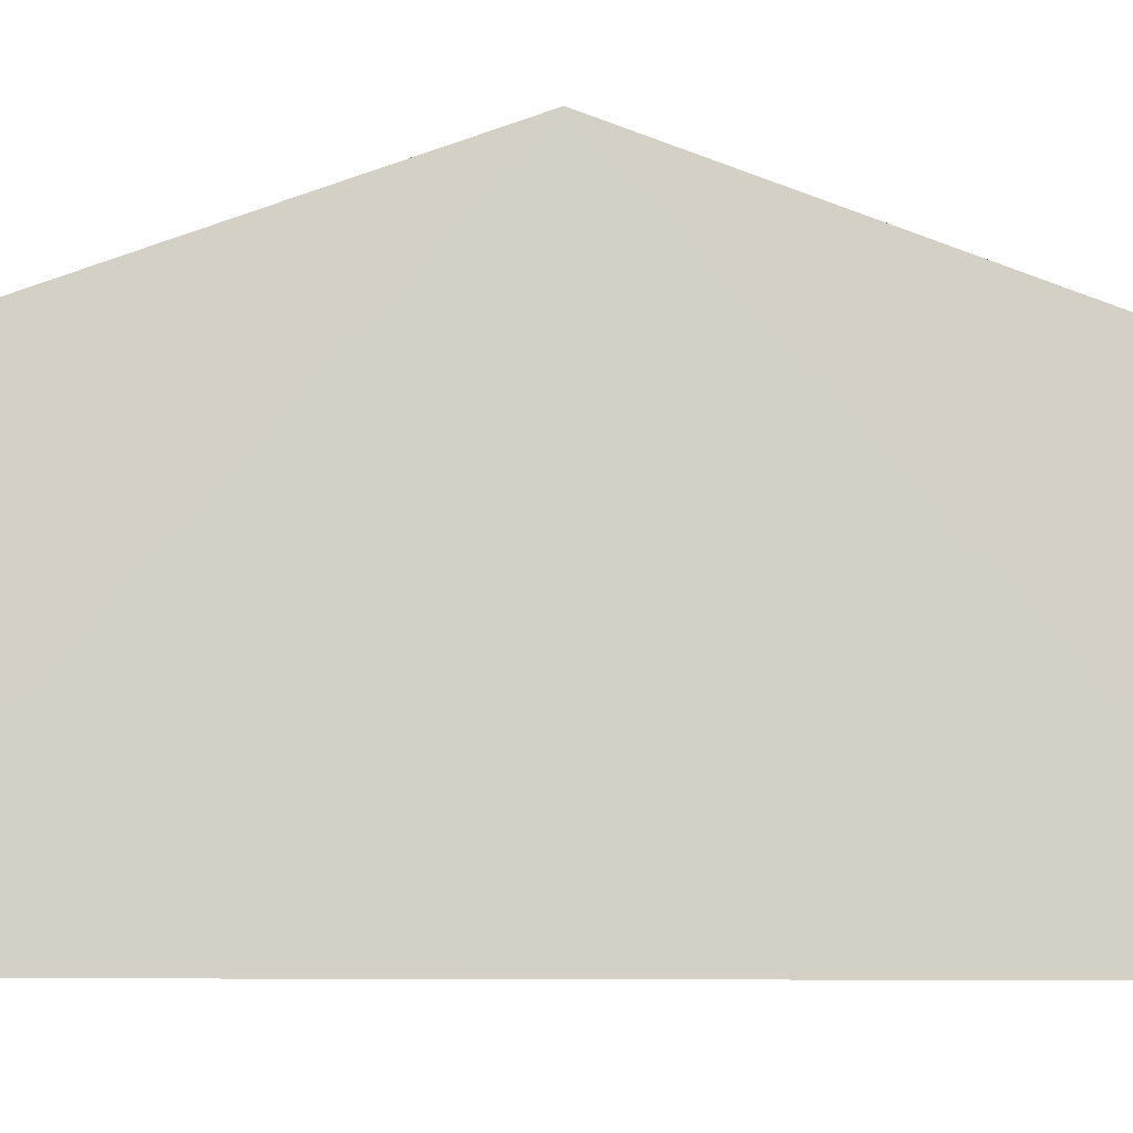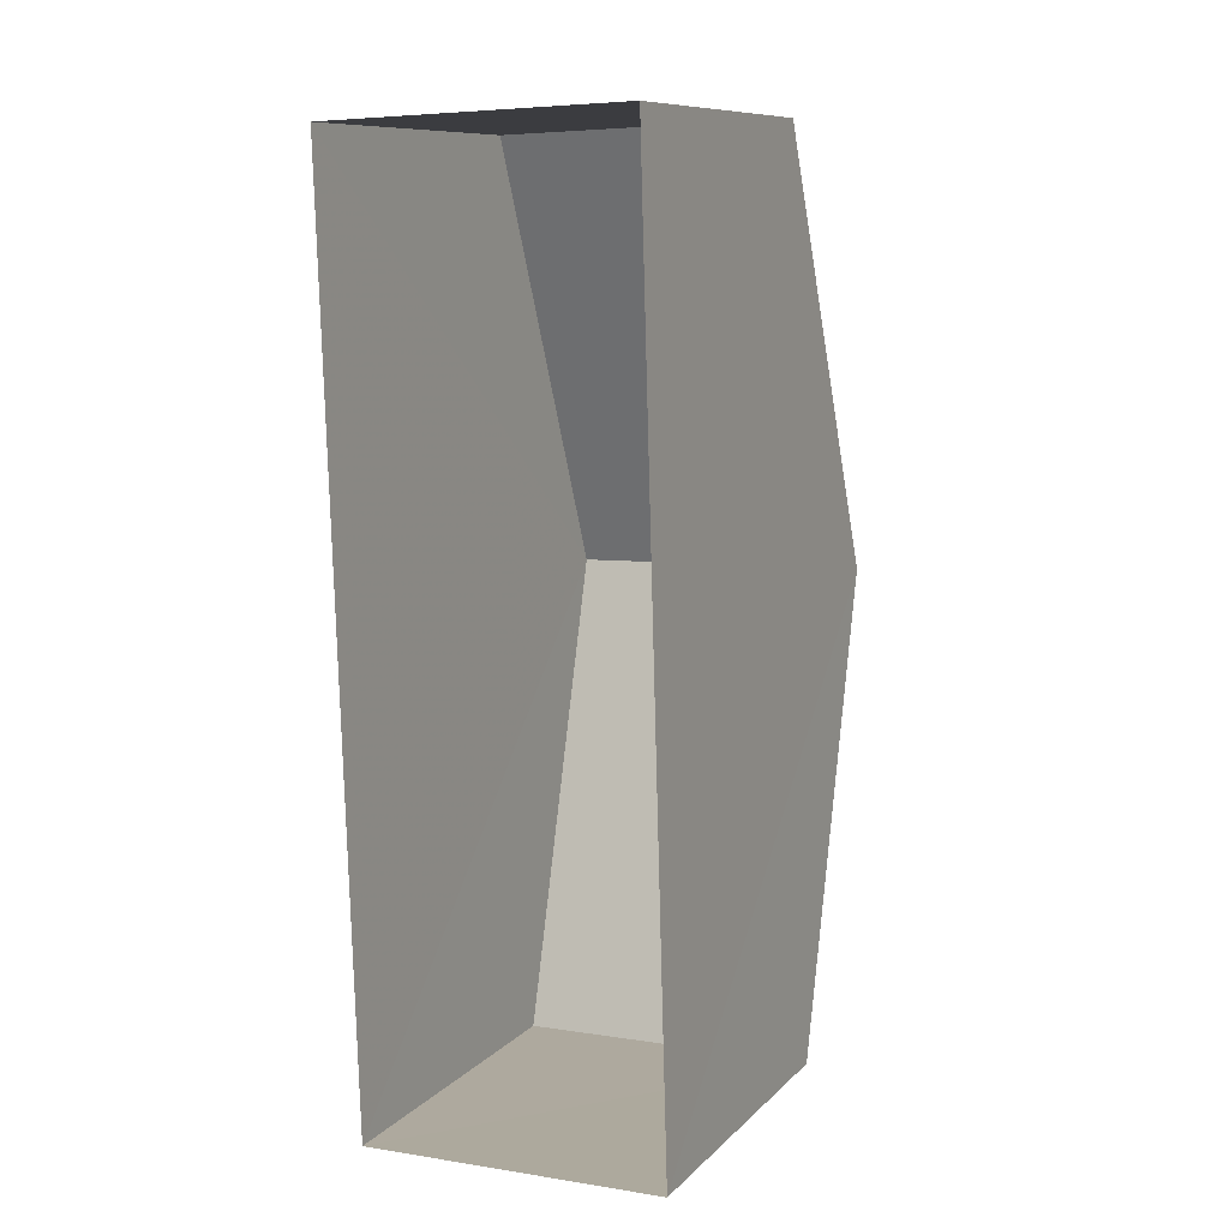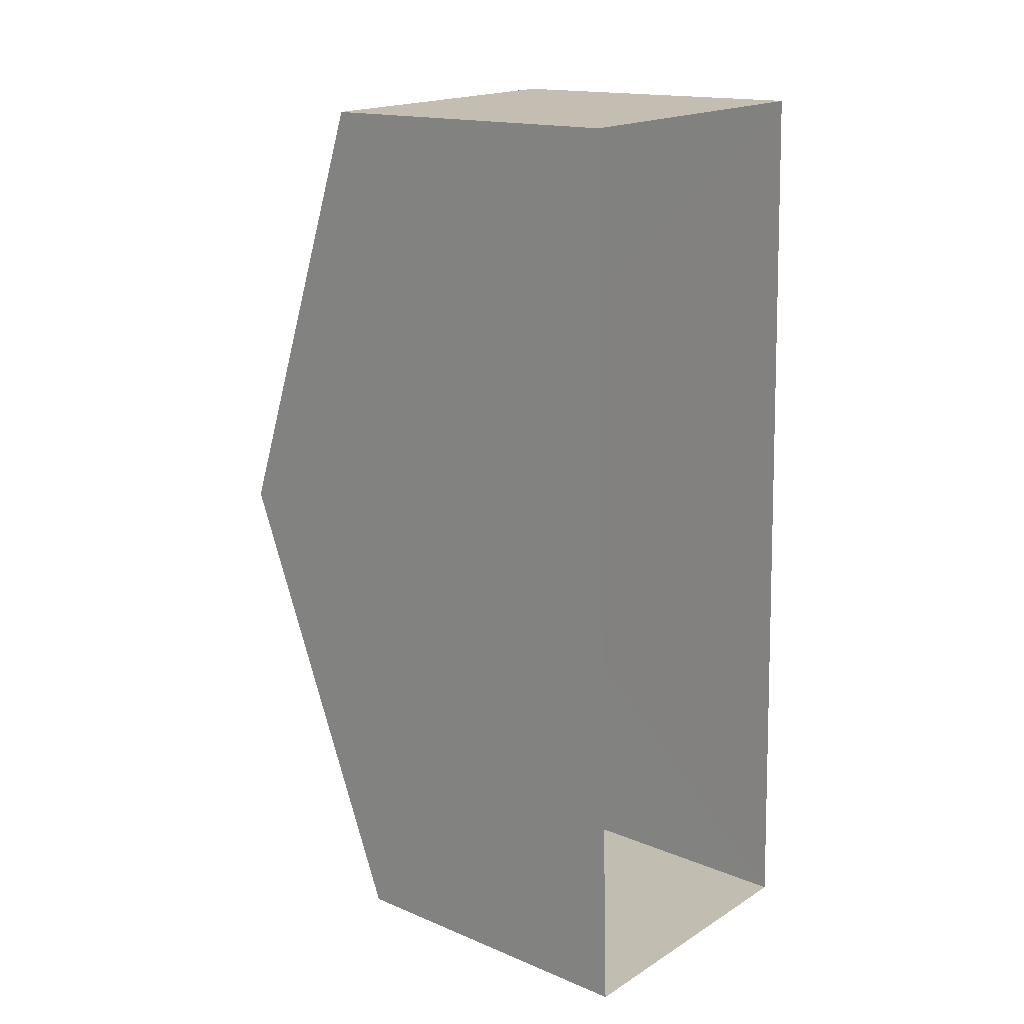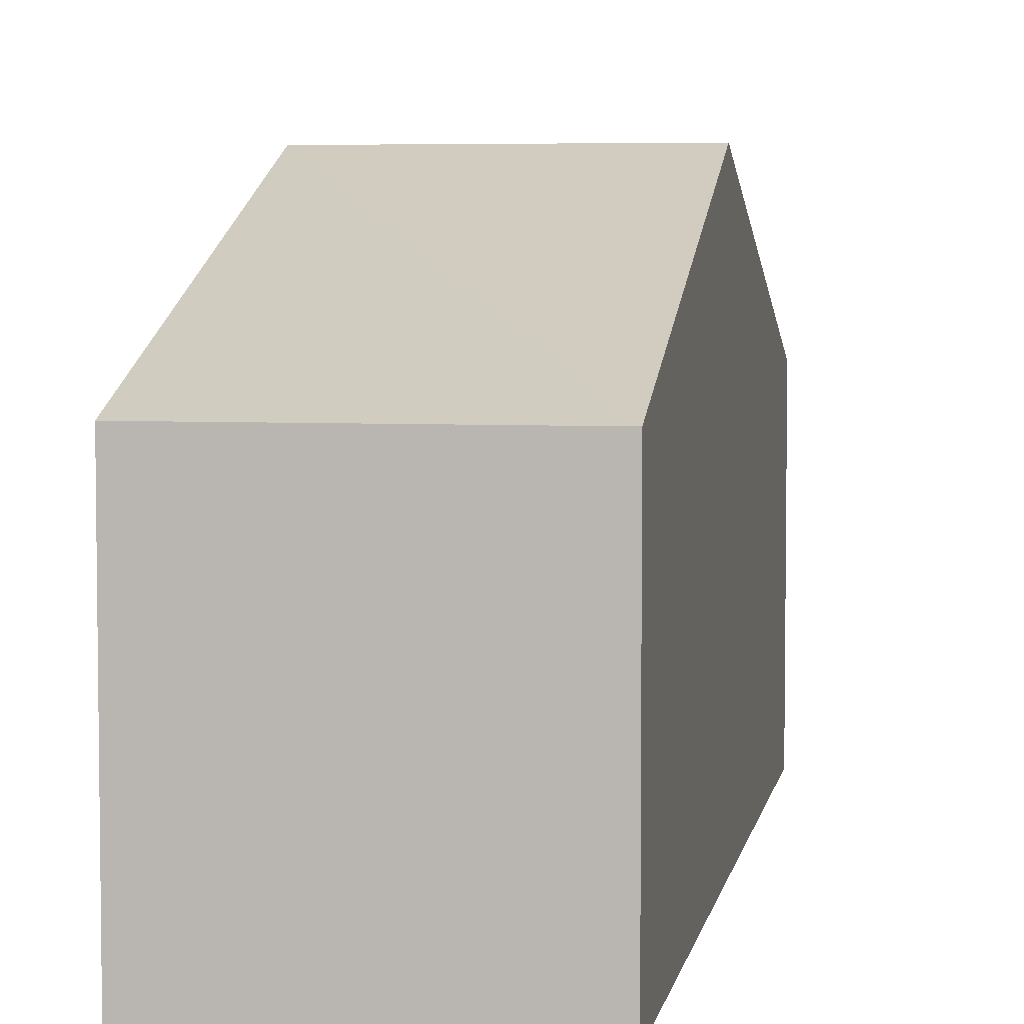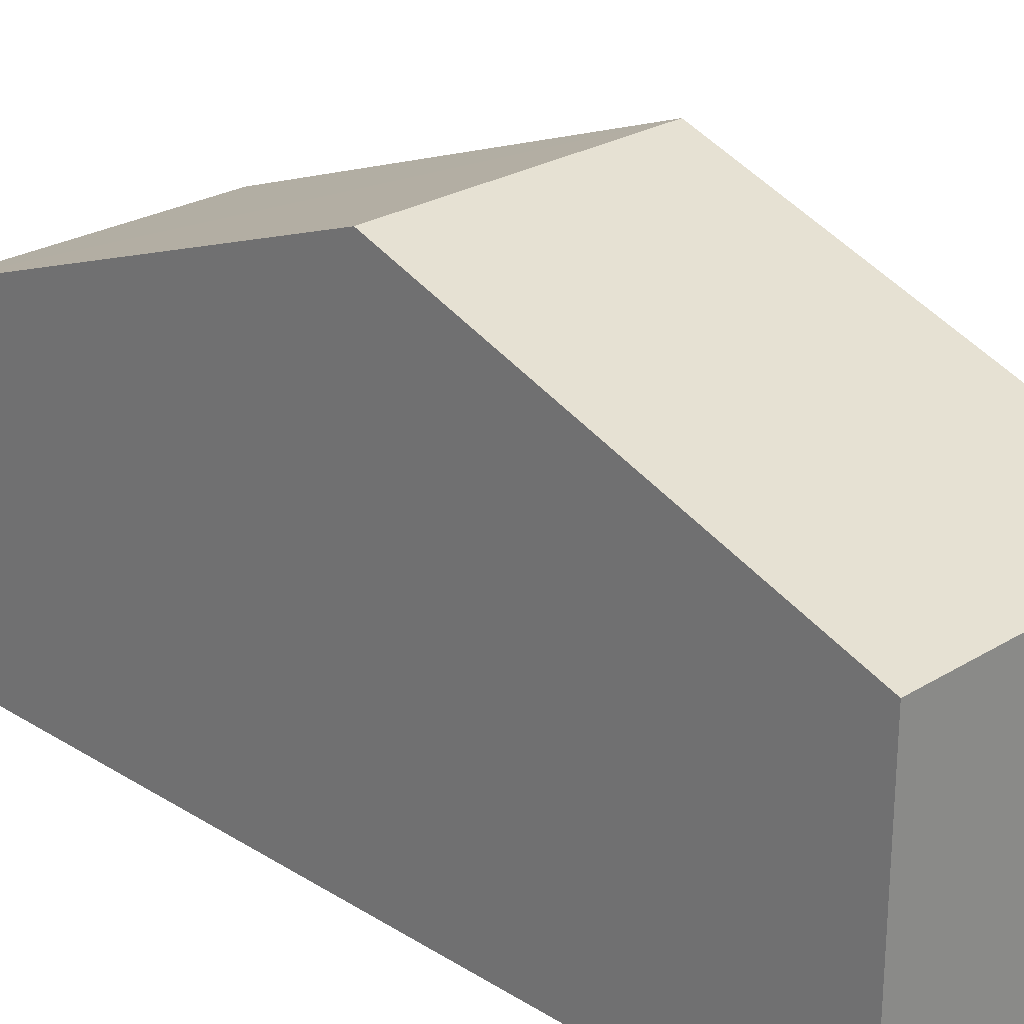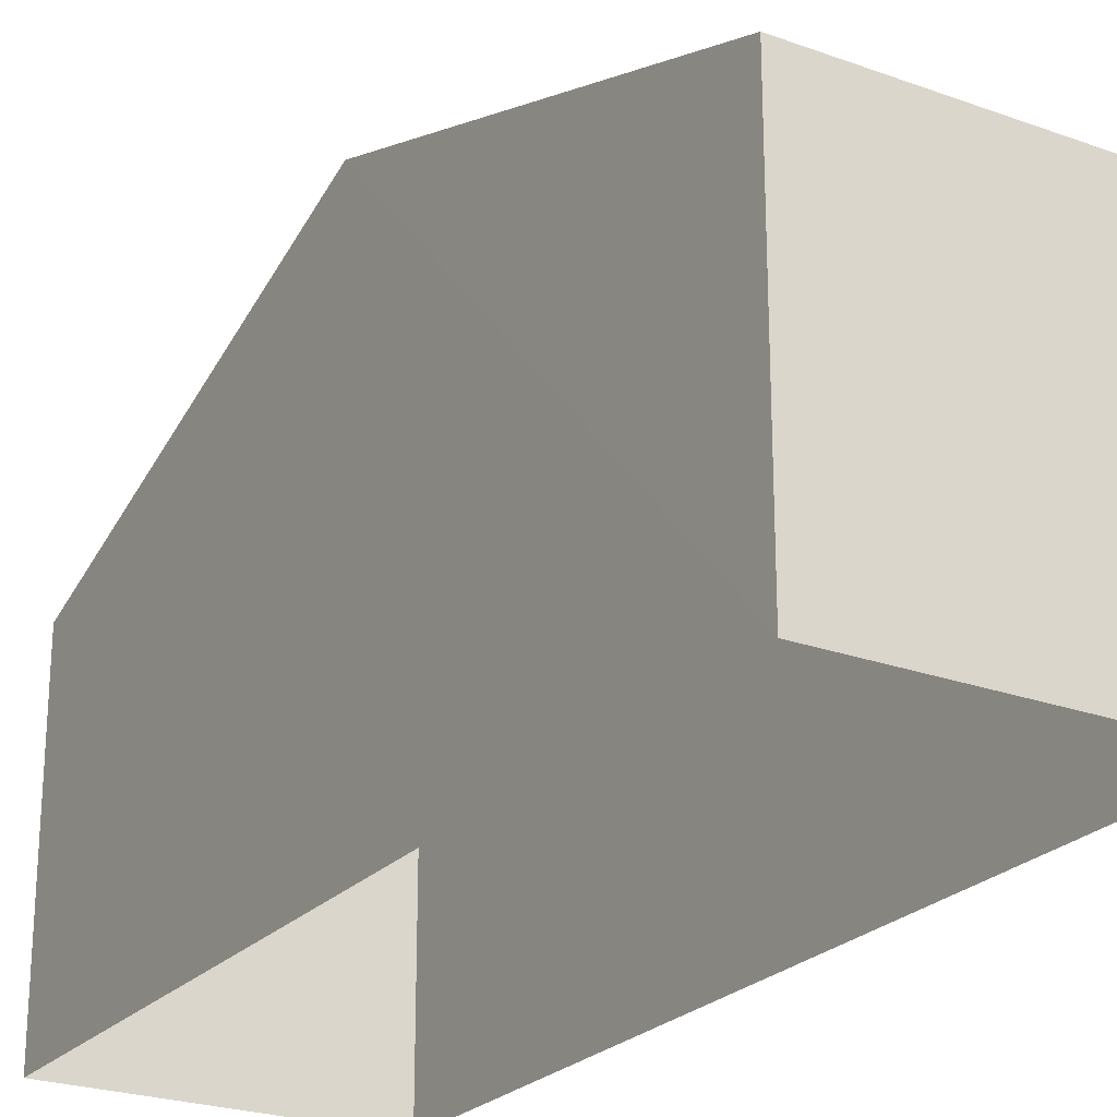
<metadata>
{"format":"obj","ext":"obj","renderer":"f3d","projection":"perspective","resolution":1024,"background":"white","views":[{"elev":-8.2,"azim":-96.6,"up":"+Z"},{"elev":10.0,"azim":-154.7,"up":"+Y"},{"elev":15.8,"azim":130.8,"up":"+Y"},{"elev":5.0,"azim":-171.8,"up":"+Z"},{"elev":25.1,"azim":133.0,"up":"+Z"},{"elev":-24.1,"azim":-32.9,"up":"+Z"}]}
</metadata>
<code>
v -3.729e+05 -1.053e+05 23.55
v -3.729e+05 -1.053e+05 23.55
v -3.729e+05 -1.053e+05 23.55
v -3.729e+05 -1.053e+05 23.55
v -3.729e+05 -1.053e+05 30.45
v -3.729e+05 -1.053e+05 28.2
v -3.729e+05 -1.053e+05 30.45
v -3.729e+05 -1.053e+05 28.2
v -3.729e+05 -1.053e+05 28.2
v -3.729e+05 -1.053e+05 28.2
f 1 2 3
f 4 1 3
f 5 6 7
f 5 8 6
f 7 9 5
f 7 10 9
f 6 3 7
f 3 2 7
f 2 10 7
f 6 4 3
f 6 8 4
f 9 1 5
f 1 4 5
f 4 8 5
f 10 2 1
f 9 10 1

</code>
